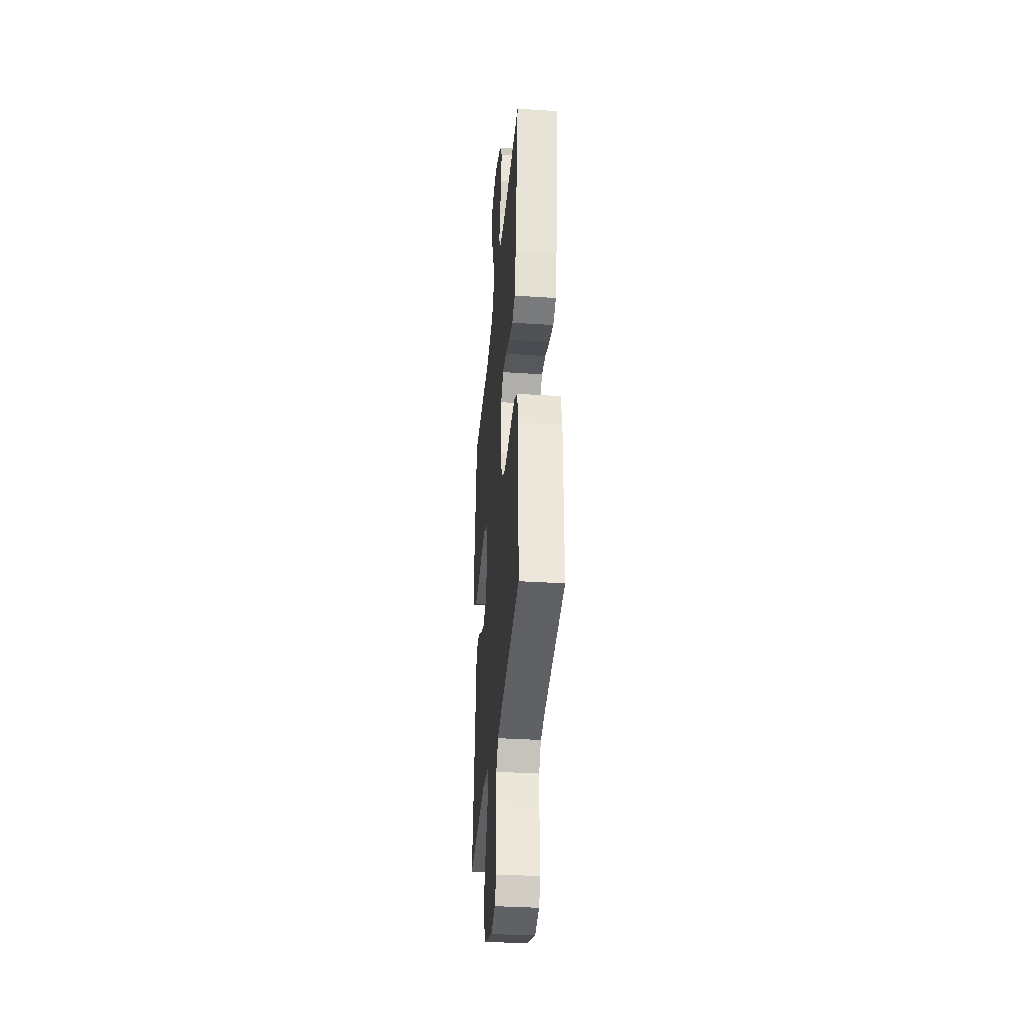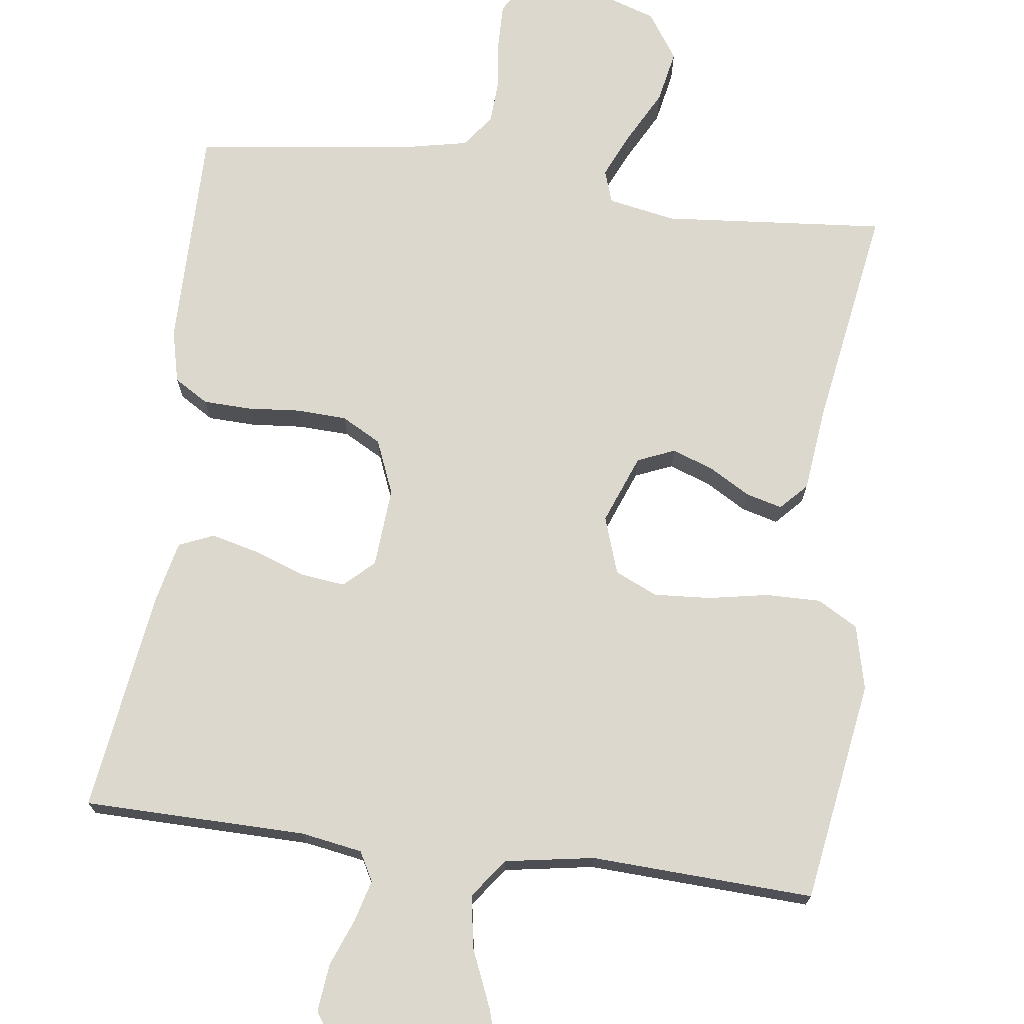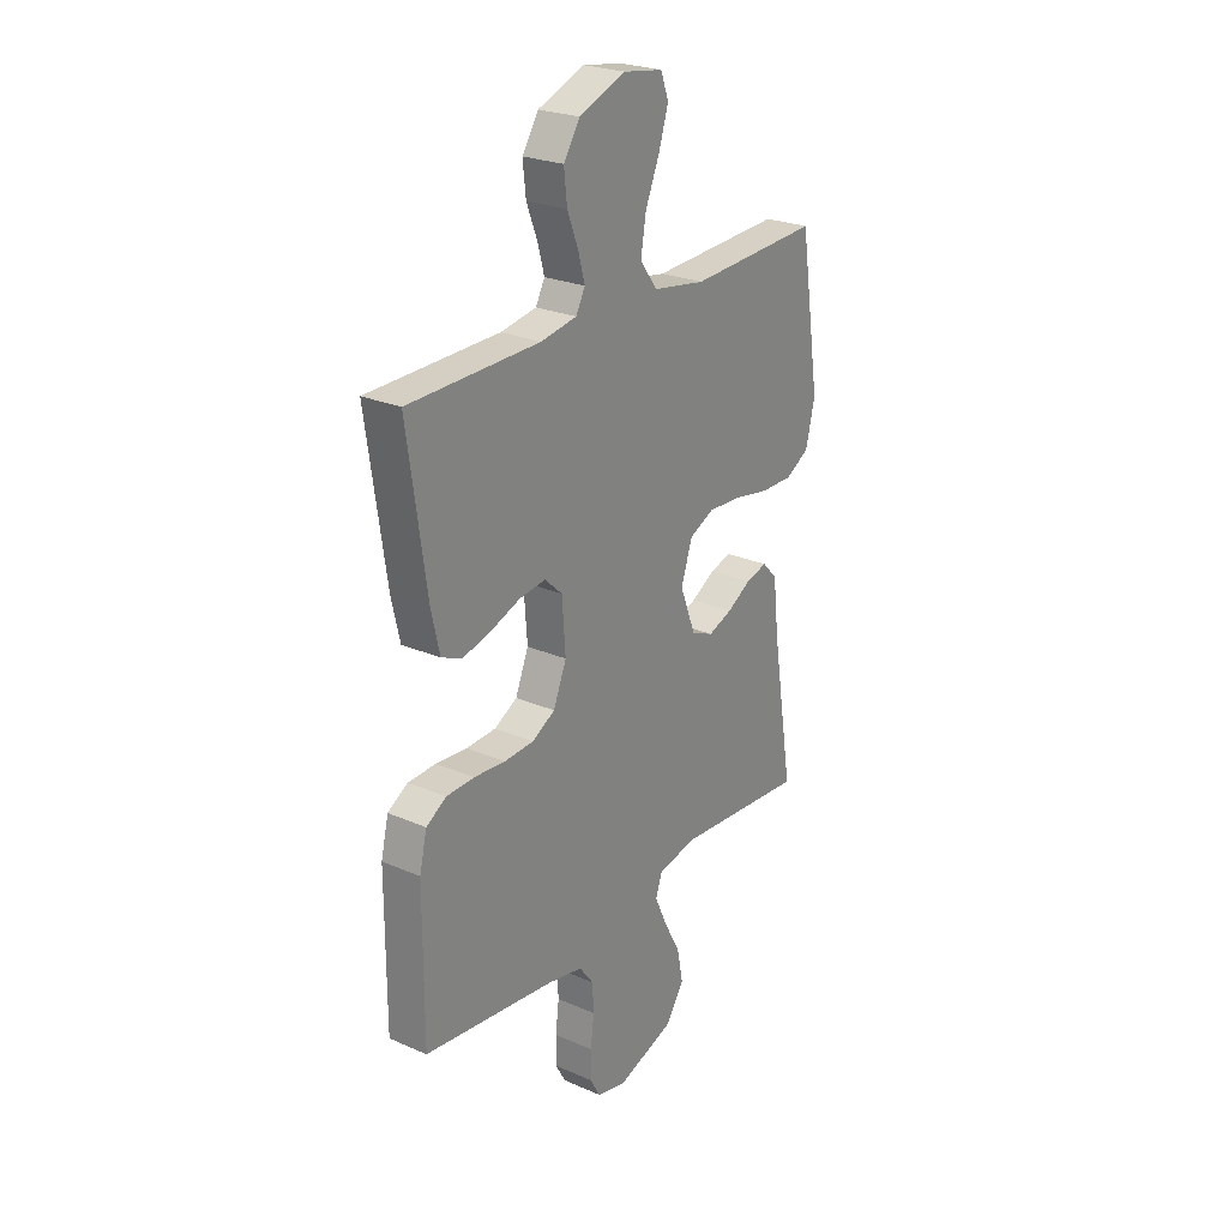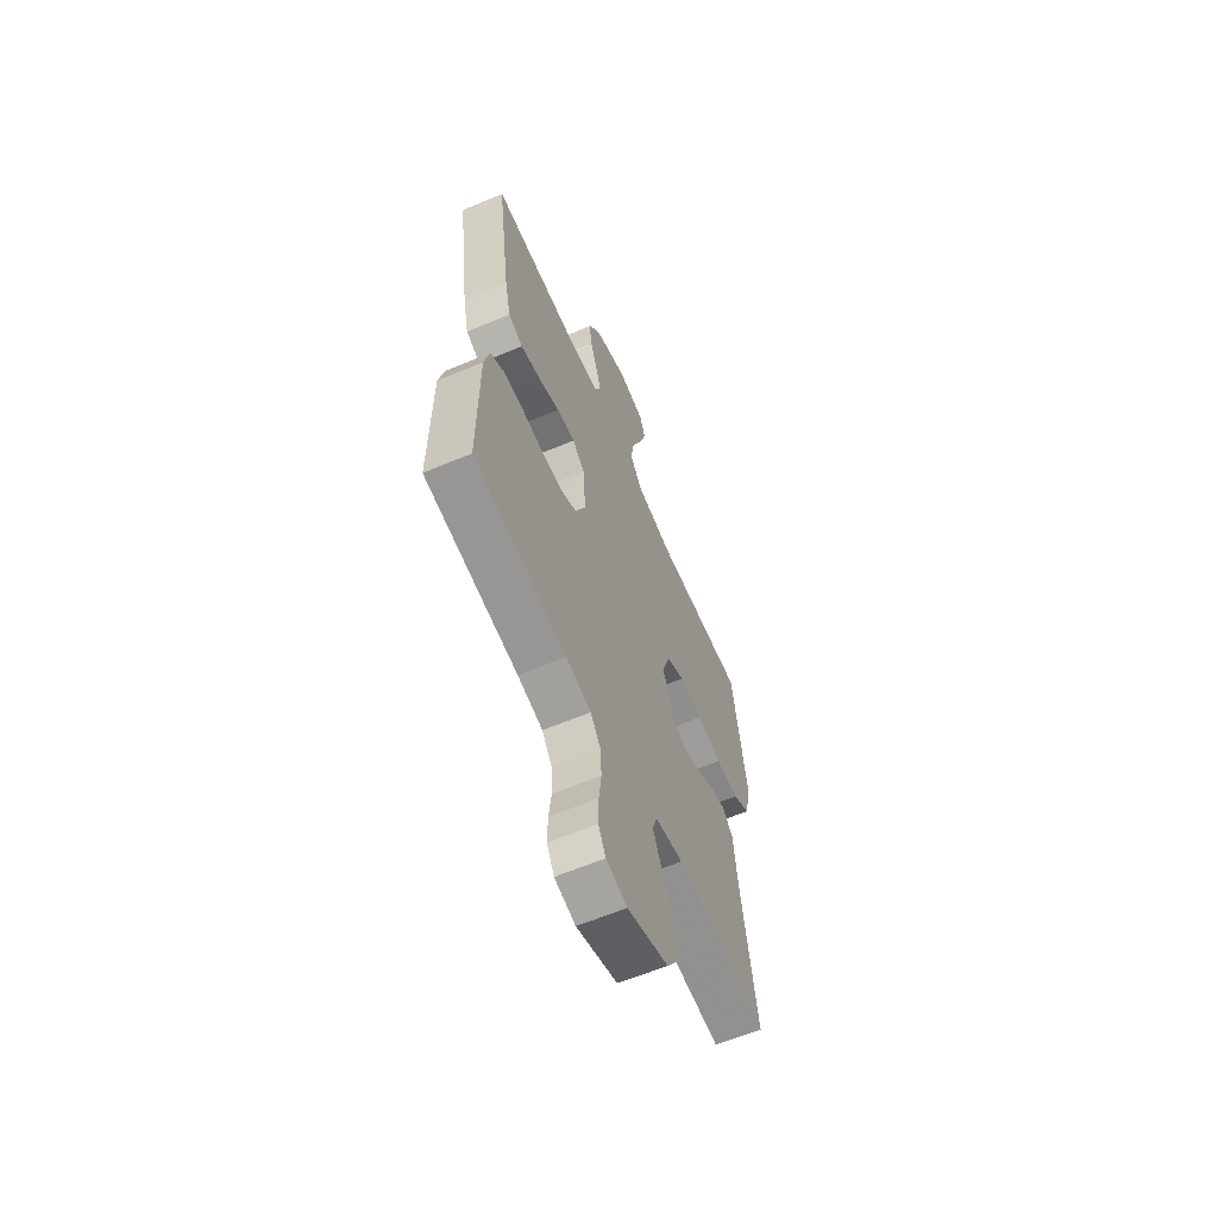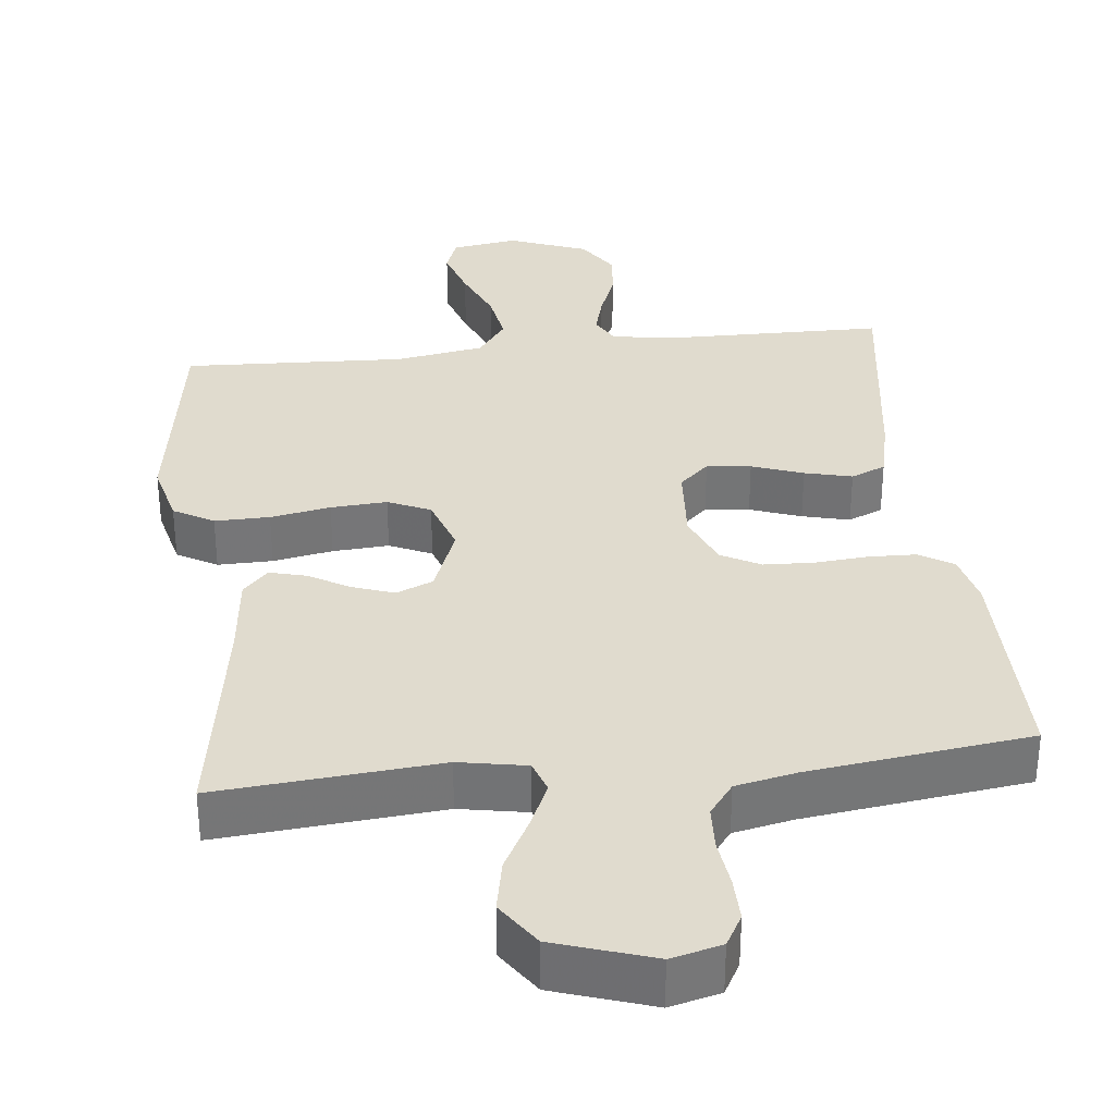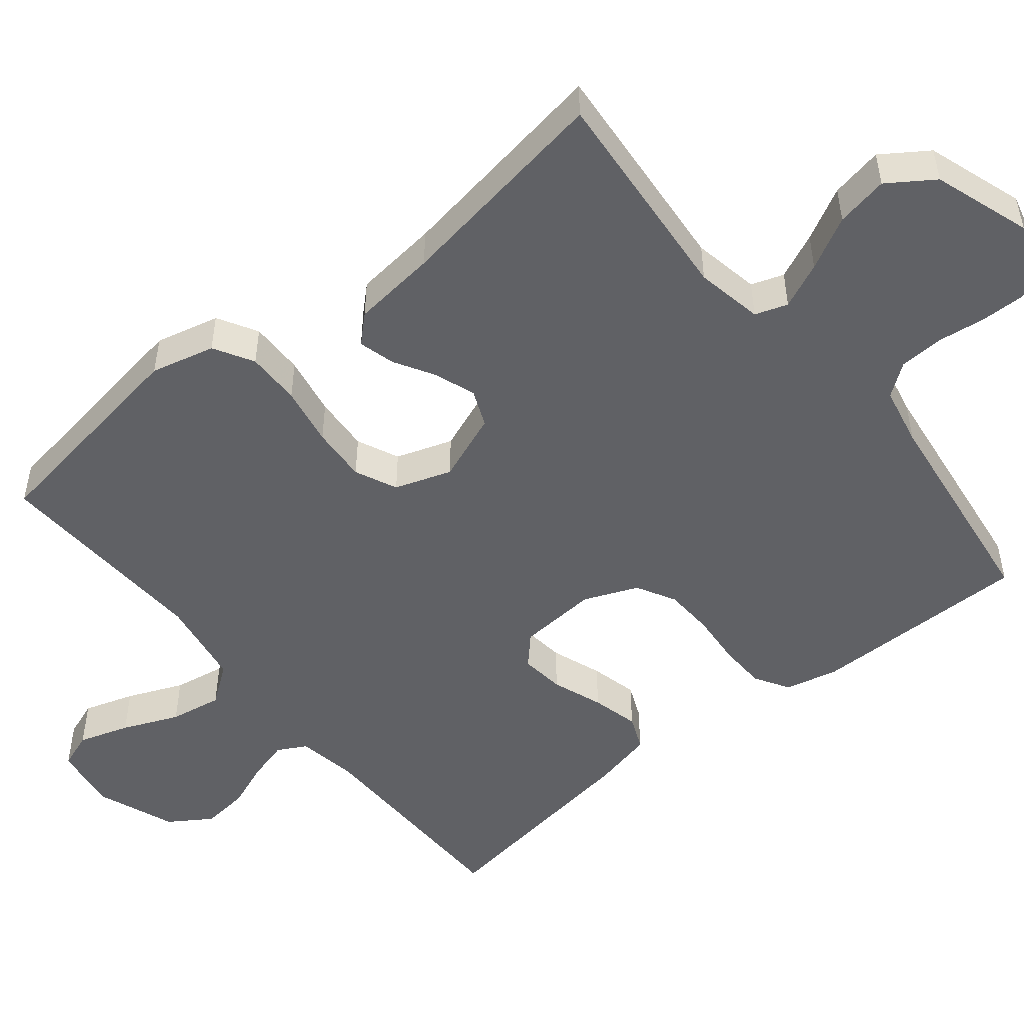
<metadata>
{"format":"obj","ext":"obj","renderer":"f3d","projection":"perspective","resolution":1024,"background":"white","views":[{"elev":-35.2,"azim":-94.9,"up":"+Z"},{"elev":72.4,"azim":7.4,"up":"+Y"},{"elev":25.1,"azim":-54.9,"up":"+Z"},{"elev":-61.5,"azim":-66.8,"up":"+Z"},{"elev":33.6,"azim":173.6,"up":"+Y"},{"elev":-50.3,"azim":129.0,"up":"+Y"}]}
</metadata>
<code>
v -0.5 0.07 -0.5
v -0.499 0.07 -0.2
v -0.482 0.07 -0.129
v -0.436 0.07 -0.101
v -0.372 0.07 -0.099
v -0.301 0.07 -0.105
v -0.233 0.07 -0.102
v -0.18 0.07 -0.073
v -0.15 0.07 0
v -0.158 0.07 0.108
v -0.198 0.07 0.145
v -0.258 0.07 0.138
v -0.327 0.07 0.113
v -0.391 0.07 0.097
v -0.438 0.07 0.117
v -0.457 0.07 0.2
v -0.5 0.07 0.5
v -0.2 0.07 0.504
v -0.118 0.07 0.518
v -0.097 0.07 0.557
v -0.112 0.07 0.612
v -0.137 0.07 0.676
v -0.144 0.07 0.74
v -0.107 0.07 0.797
v 0 0.07 0.838
v 0.089 0.07 0.824
v 0.107 0.07 0.775
v 0.085 0.07 0.706
v 0.053 0.07 0.63
v 0.041 0.07 0.559
v 0.08 0.07 0.506
v 0.2 0.07 0.486
v 0.5 0.07 0.5
v 0.547 0.07 0.2
v 0.526 0.07 0.113
v 0.472 0.07 0.082
v 0.398 0.07 0.083
v 0.317 0.07 0.098
v 0.241 0.07 0.103
v 0.184 0.07 0.077
v 0.158 0.07 0
v 0.194 0.07 -0.093
v 0.244 0.07 -0.114
v 0.3 0.07 -0.094
v 0.355 0.07 -0.062
v 0.404 0.07 -0.049
v 0.438 0.07 -0.085
v 0.451 0.07 -0.2
v 0.5 0.07 -0.5
v 0.2 0.07 -0.474
v 0.109 0.07 -0.491
v 0.094 0.07 -0.535
v 0.122 0.07 -0.597
v 0.16 0.07 -0.668
v 0.174 0.07 -0.739
v 0.132 0.07 -0.801
v 0 0.07 -0.845
v -0.068 0.07 -0.828
v -0.092 0.07 -0.785
v -0.091 0.07 -0.725
v -0.083 0.07 -0.66
v -0.086 0.07 -0.6
v -0.119 0.07 -0.556
v -0.2 0.07 -0.539
v -0.5 0 -0.5
v -0.499 0 -0.2
v -0.482 0 -0.129
v -0.436 0 -0.101
v -0.372 0 -0.099
v -0.301 0 -0.105
v -0.233 0 -0.102
v -0.18 0 -0.073
v -0.15 0 0
v -0.158 0 0.108
v -0.198 0 0.145
v -0.258 0 0.138
v -0.327 0 0.113
v -0.391 0 0.097
v -0.438 0 0.117
v -0.457 0 0.2
v -0.5 0 0.5
v -0.2 0 0.504
v -0.118 0 0.518
v -0.097 0 0.557
v -0.112 0 0.612
v -0.137 0 0.676
v -0.144 0 0.74
v -0.107 0 0.797
v 0 0 0.838
v 0.089 0 0.824
v 0.107 0 0.775
v 0.085 0 0.706
v 0.053 0 0.63
v 0.041 0 0.559
v 0.08 0 0.506
v 0.2 0 0.486
v 0.5 0 0.5
v 0.547 0 0.2
v 0.526 0 0.113
v 0.472 0 0.082
v 0.398 0 0.083
v 0.317 0 0.098
v 0.241 0 0.103
v 0.184 0 0.077
v 0.158 0 0
v 0.194 0 -0.093
v 0.244 0 -0.114
v 0.3 0 -0.094
v 0.355 0 -0.062
v 0.404 0 -0.049
v 0.438 0 -0.085
v 0.451 0 -0.2
v 0.5 0 -0.5
v 0.2 0 -0.474
v 0.109 0 -0.491
v 0.094 0 -0.535
v 0.122 0 -0.597
v 0.16 0 -0.668
v 0.174 0 -0.739
v 0.132 0 -0.801
v 0 0 -0.845
v -0.068 0 -0.828
v -0.092 0 -0.785
v -0.091 0 -0.725
v -0.083 0 -0.66
v -0.086 0 -0.6
v -0.119 0 -0.556
v -0.2 0 -0.539
f 59 60 61
f 58 59 61
f 57 58 61
f 56 57 61
f 55 56 61
f 54 55 61
f 53 54 61
f 52 53 61 62
f 51 52 62 63
f 48 49 50
f 48 50 51
f 47 48 51
f 46 47 51
f 45 46 51
f 44 45 51
f 51 63 64
f 44 51 64
f 43 44 64
f 36 37 38
f 35 36 38
f 34 35 38
f 33 34 38
f 32 33 38
f 31 32 38 39
f 30 31 39 40
f 27 28 29
f 26 27 29
f 25 26 29
f 24 25 29
f 23 24 29
f 22 23 29
f 21 22 29
f 20 21 29 30
f 30 40 41
f 20 30 41
f 19 20 41
f 16 17 18
f 15 16 18
f 14 15 18
f 13 14 18
f 12 13 18
f 11 12 18 19
f 4 5 6
f 3 4 6
f 2 3 6
f 1 2 6
f 64 1 6
f 64 6 7
f 43 64 7
f 42 43 7
f 19 41 42
f 11 19 42
f 10 11 42
f 42 7 8
f 42 8 9
f 9 10 42
f 125 124 123
f 125 123 122
f 125 122 121
f 125 121 120
f 125 120 119
f 125 119 118
f 125 118 117
f 126 125 117 116
f 127 126 116 115
f 114 113 112
f 115 114 112
f 115 112 111
f 115 111 110
f 115 110 109
f 115 109 108
f 128 127 115
f 128 115 108
f 128 108 107
f 102 101 100
f 102 100 99
f 102 99 98
f 102 98 97
f 102 97 96
f 103 102 96 95
f 104 103 95 94
f 93 92 91
f 93 91 90
f 93 90 89
f 93 89 88
f 93 88 87
f 93 87 86
f 93 86 85
f 94 93 85 84
f 105 104 94
f 105 94 84
f 105 84 83
f 82 81 80
f 82 80 79
f 82 79 78
f 82 78 77
f 82 77 76
f 83 82 76 75
f 70 69 68
f 70 68 67
f 70 67 66
f 70 66 65
f 70 65 128
f 71 70 128
f 71 128 107
f 71 107 106
f 106 105 83
f 106 83 75
f 106 75 74
f 72 71 106
f 73 72 106
f 106 74 73
f 1 65 66 2
f 2 66 67 3
f 3 67 68 4
f 4 68 69 5
f 5 69 70 6
f 6 70 71 7
f 7 71 72 8
f 8 72 73 9
f 9 73 74 10
f 10 74 75 11
f 11 75 76 12
f 12 76 77 13
f 13 77 78 14
f 14 78 79 15
f 15 79 80 16
f 16 80 81 17
f 17 81 82 18
f 18 82 83 19
f 19 83 84 20
f 20 84 85 21
f 21 85 86 22
f 22 86 87 23
f 23 87 88 24
f 24 88 89 25
f 25 89 90 26
f 26 90 91 27
f 27 91 92 28
f 28 92 93 29
f 29 93 94 30
f 30 94 95 31
f 31 95 96 32
f 32 96 97 33
f 33 97 98 34
f 34 98 99 35
f 35 99 100 36
f 36 100 101 37
f 37 101 102 38
f 38 102 103 39
f 39 103 104 40
f 40 104 105 41
f 41 105 106 42
f 42 106 107 43
f 43 107 108 44
f 44 108 109 45
f 45 109 110 46
f 46 110 111 47
f 47 111 112 48
f 48 112 113 49
f 49 113 114 50
f 50 114 115 51
f 51 115 116 52
f 52 116 117 53
f 53 117 118 54
f 54 118 119 55
f 55 119 120 56
f 56 120 121 57
f 57 121 122 58
f 58 122 123 59
f 59 123 124 60
f 60 124 125 61
f 61 125 126 62
f 62 126 127 63
f 63 127 128 64
f 64 128 65 1

</code>
